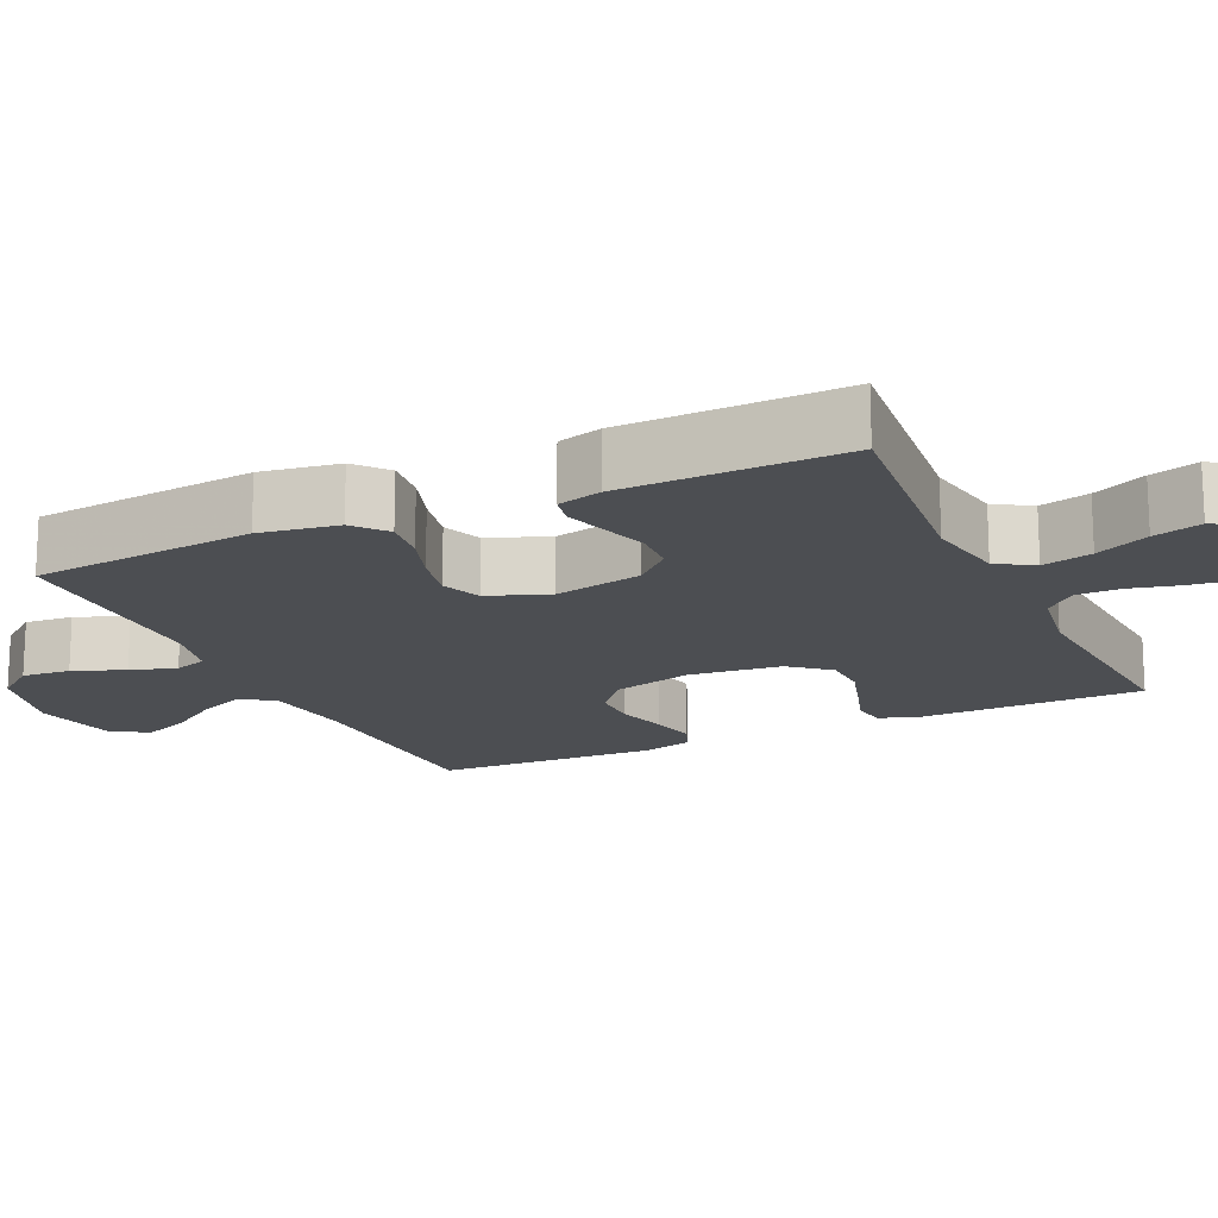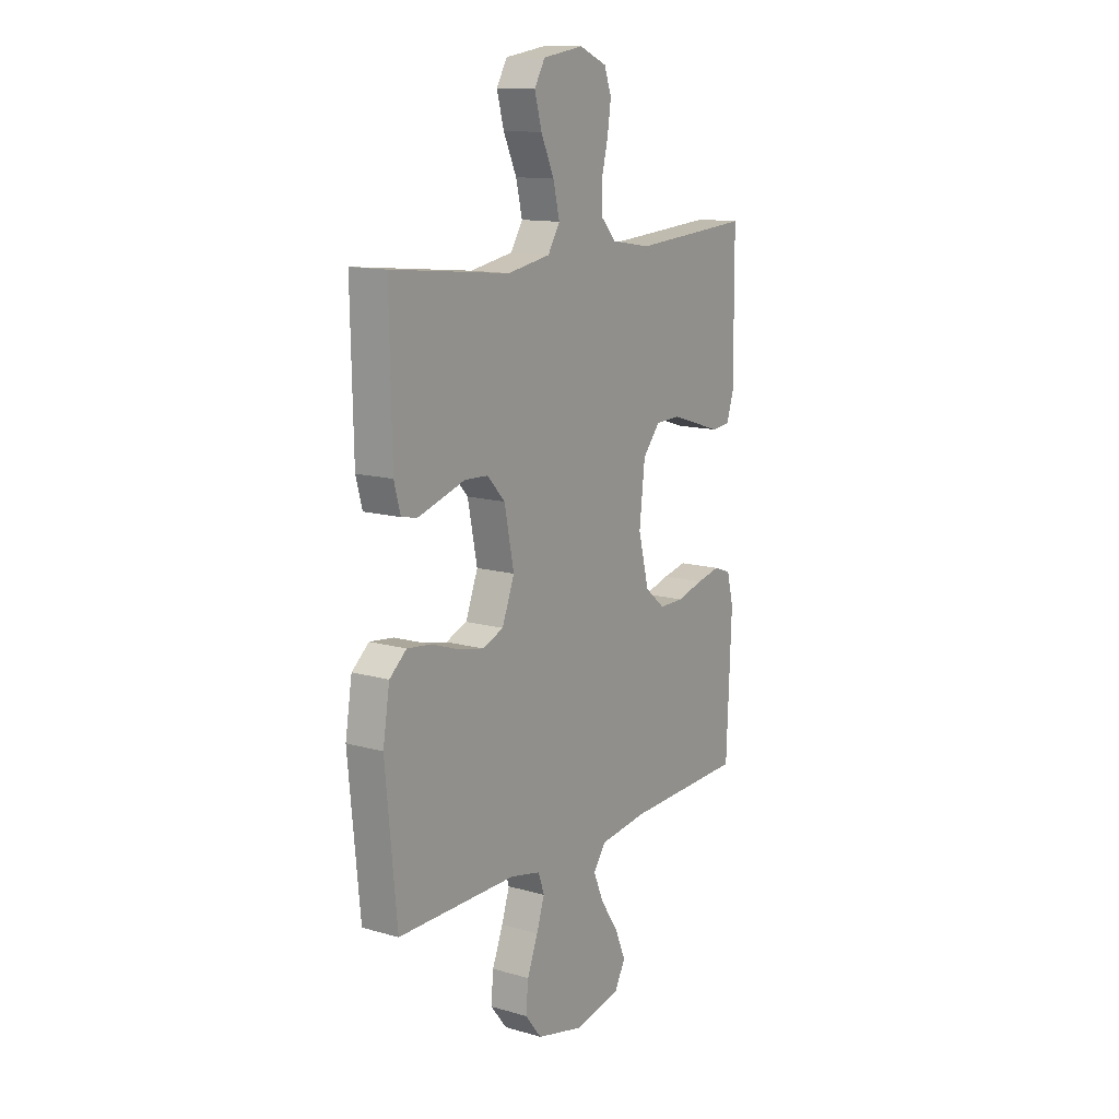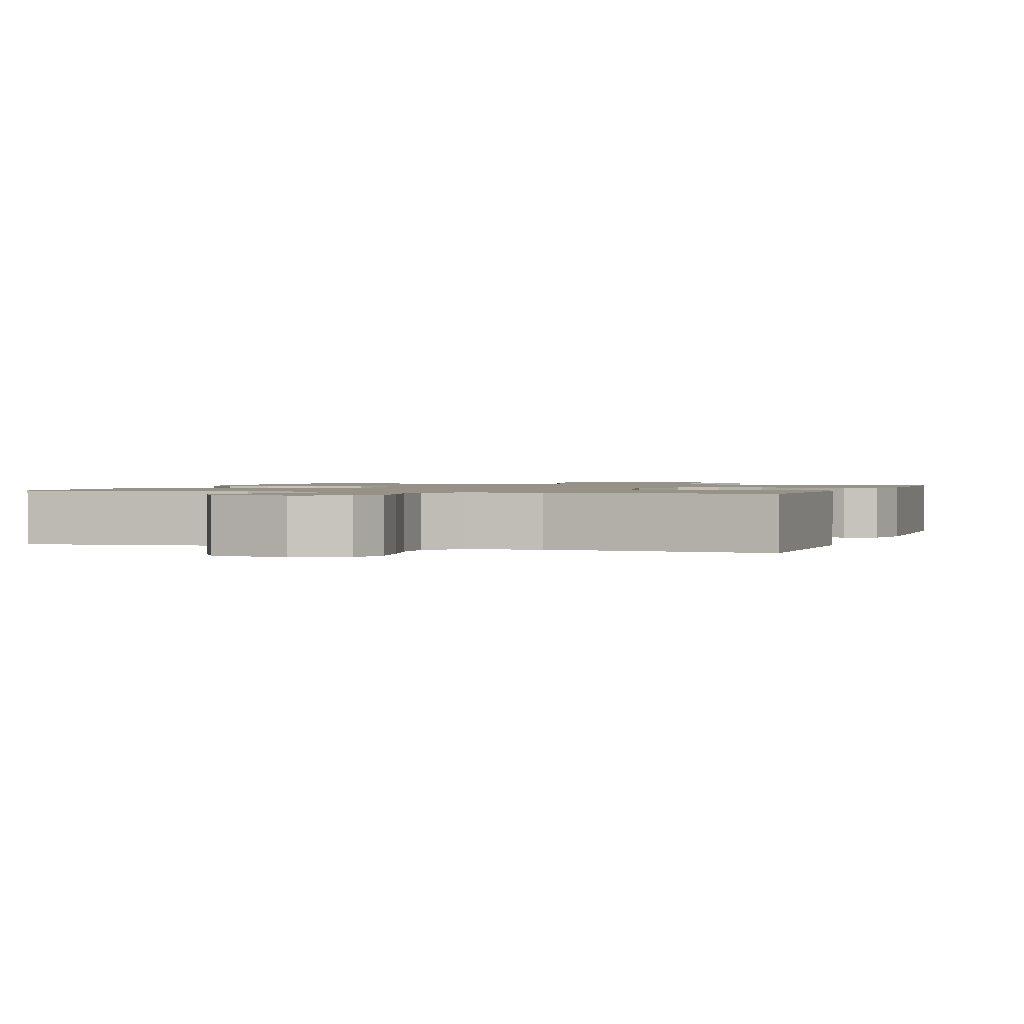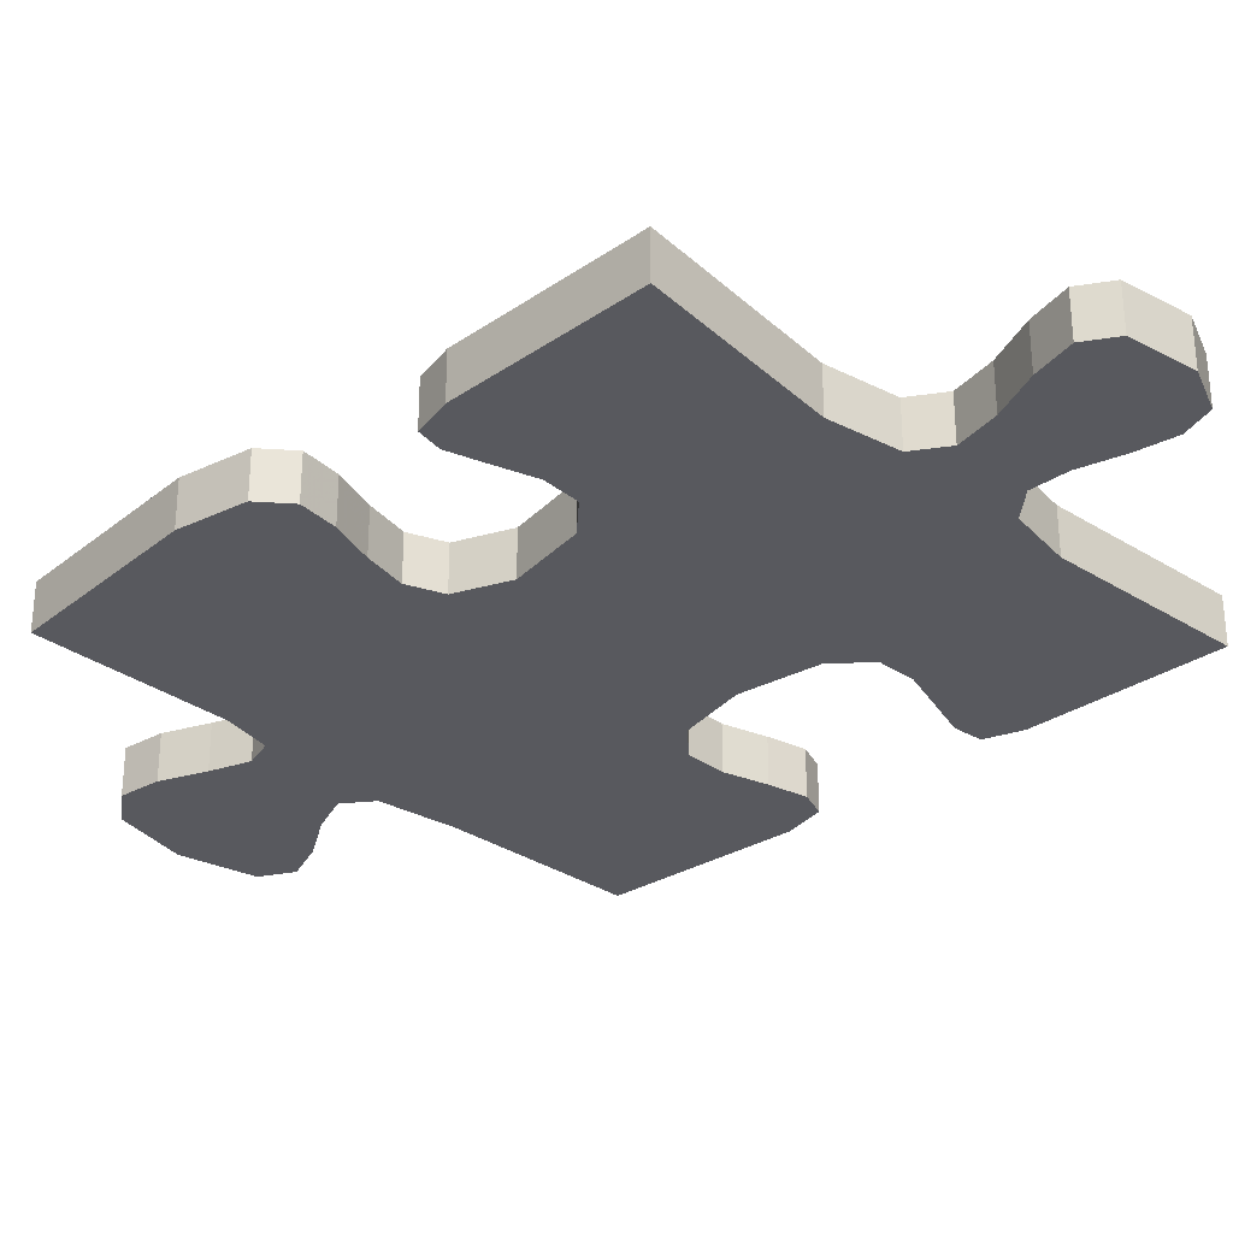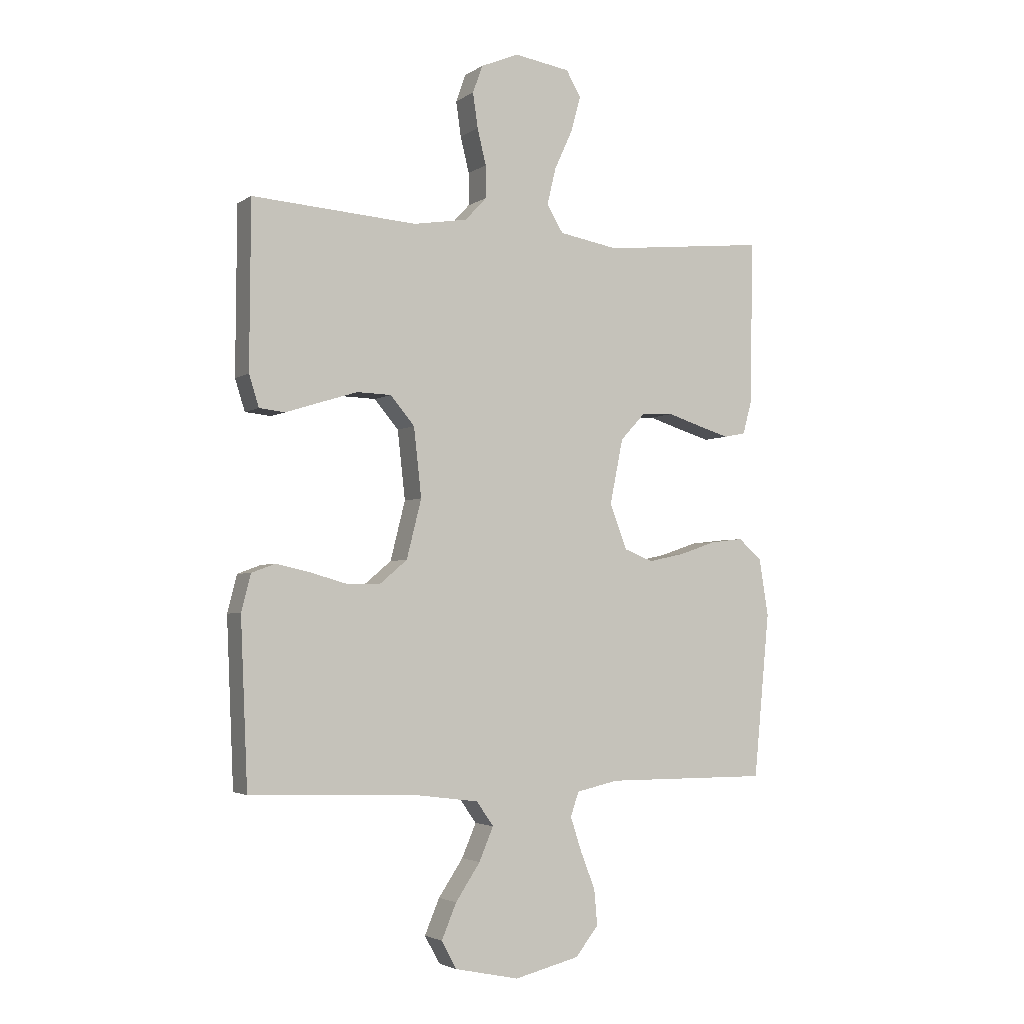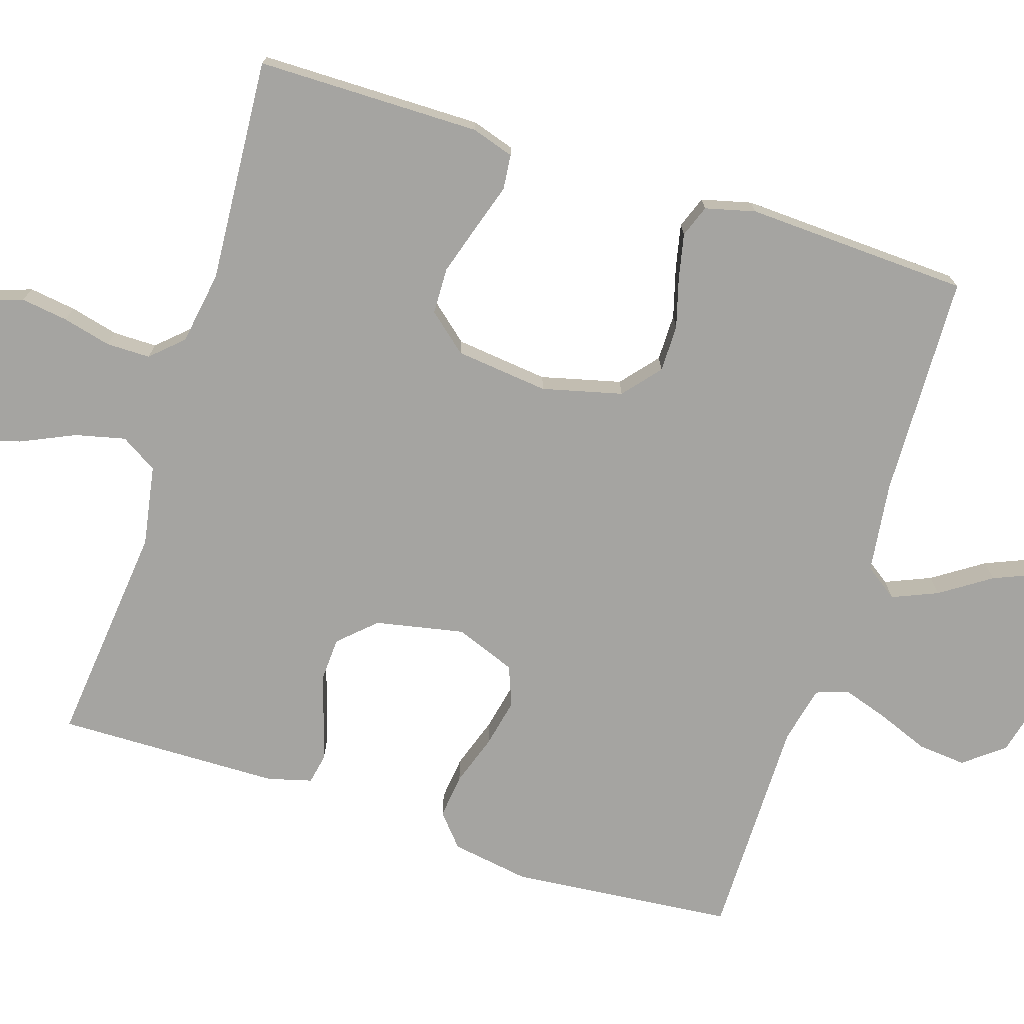
<metadata>
{"format":"obj","ext":"obj","renderer":"f3d","projection":"perspective","resolution":1024,"background":"white","views":[{"elev":-16.9,"azim":-65.1,"up":"+Y"},{"elev":13.0,"azim":-56.6,"up":"+Z"},{"elev":1.2,"azim":18.7,"up":"+Y"},{"elev":-30.3,"azim":-46.3,"up":"+Y"},{"elev":-3.2,"azim":153.2,"up":"+Z"},{"elev":-73.4,"azim":72.2,"up":"+Y"}]}
</metadata>
<code>
v 0.5 0.07 -0.5
v 0.2 0.07 -0.51
v 0.078 0.07 -0.526
v 0.047 0.07 -0.57
v 0.073 0.07 -0.631
v 0.118 0.07 -0.698
v 0.145 0.07 -0.762
v 0.118 0.07 -0.812
v 0 0.07 -0.837
v -0.119 0.07 -0.808
v -0.161 0.07 -0.755
v -0.155 0.07 -0.69
v -0.128 0.07 -0.621
v -0.108 0.07 -0.56
v -0.123 0.07 -0.516
v -0.2 0.07 -0.499
v -0.5 0.07 -0.5
v -0.529 0.07 -0.2
v -0.512 0.07 -0.095
v -0.469 0.07 -0.058
v -0.409 0.07 -0.065
v -0.341 0.07 -0.088
v -0.275 0.07 -0.102
v -0.222 0.07 -0.081
v -0.191 0.07 0
v -0.215 0.07 0.119
v -0.26 0.07 0.167
v -0.319 0.07 0.17
v -0.382 0.07 0.15
v -0.438 0.07 0.133
v -0.478 0.07 0.141
v -0.494 0.07 0.2
v -0.5 0.07 0.5
v -0.2 0.07 0.469
v -0.092 0.07 0.488
v -0.062 0.07 0.537
v -0.078 0.07 0.604
v -0.111 0.07 0.676
v -0.129 0.07 0.741
v -0.102 0.07 0.787
v 0 0.07 0.803
v 0.069 0.07 0.774
v 0.087 0.07 0.724
v 0.078 0.07 0.661
v 0.062 0.07 0.596
v 0.062 0.07 0.537
v 0.101 0.07 0.495
v 0.2 0.07 0.479
v 0.5 0.07 0.5
v 0.502 0.07 0.2
v 0.484 0.07 0.143
v 0.437 0.07 0.138
v 0.374 0.07 0.158
v 0.306 0.07 0.179
v 0.244 0.07 0.177
v 0.2 0.07 0.125
v 0.186 0.07 0
v 0.213 0.07 -0.107
v 0.263 0.07 -0.149
v 0.326 0.07 -0.149
v 0.393 0.07 -0.13
v 0.453 0.07 -0.117
v 0.496 0.07 -0.133
v 0.513 0.07 -0.2
v 0.5 0 -0.5
v 0.2 0 -0.51
v 0.078 0 -0.526
v 0.047 0 -0.57
v 0.073 0 -0.631
v 0.118 0 -0.698
v 0.145 0 -0.762
v 0.118 0 -0.812
v 0 0 -0.837
v -0.119 0 -0.808
v -0.161 0 -0.755
v -0.155 0 -0.69
v -0.128 0 -0.621
v -0.108 0 -0.56
v -0.123 0 -0.516
v -0.2 0 -0.499
v -0.5 0 -0.5
v -0.529 0 -0.2
v -0.512 0 -0.095
v -0.469 0 -0.058
v -0.409 0 -0.065
v -0.341 0 -0.088
v -0.275 0 -0.102
v -0.222 0 -0.081
v -0.191 0 0
v -0.215 0 0.119
v -0.26 0 0.167
v -0.319 0 0.17
v -0.382 0 0.15
v -0.438 0 0.133
v -0.478 0 0.141
v -0.494 0 0.2
v -0.5 0 0.5
v -0.2 0 0.469
v -0.092 0 0.488
v -0.062 0 0.537
v -0.078 0 0.604
v -0.111 0 0.676
v -0.129 0 0.741
v -0.102 0 0.787
v 0 0 0.803
v 0.069 0 0.774
v 0.087 0 0.724
v 0.078 0 0.661
v 0.062 0 0.596
v 0.062 0 0.537
v 0.101 0 0.495
v 0.2 0 0.479
v 0.5 0 0.5
v 0.502 0 0.2
v 0.484 0 0.143
v 0.437 0 0.138
v 0.374 0 0.158
v 0.306 0 0.179
v 0.244 0 0.177
v 0.2 0 0.125
v 0.186 0 0
v 0.213 0 -0.107
v 0.263 0 -0.149
v 0.326 0 -0.149
v 0.393 0 -0.13
v 0.453 0 -0.117
v 0.496 0 -0.133
v 0.513 0 -0.2
f 64 1 2
f 63 64 2
f 62 63 2
f 61 62 2
f 60 61 2
f 59 60 2 3
f 58 59 3 4
f 57 58 4
f 56 57 4
f 51 52 53
f 50 51 53
f 49 50 53
f 48 49 53
f 47 48 53 54
f 46 47 54 55
f 43 44 45
f 42 43 45
f 41 42 45
f 40 41 45
f 39 40 45
f 38 39 45
f 37 38 45
f 36 37 45 46
f 46 55 56
f 36 46 56
f 35 36 56
f 32 33 34
f 31 32 34
f 30 31 34
f 29 30 34
f 28 29 34
f 27 28 34 35
f 20 21 22
f 19 20 22
f 18 19 22
f 17 18 22
f 16 17 22
f 15 16 22 23
f 11 12 13
f 10 11 13
f 9 10 13
f 8 9 13
f 7 8 13
f 6 7 13
f 5 6 13
f 4 5 13 14
f 56 4 14 15
f 26 27 35 56
f 25 26 56
f 24 25 56 15
f 15 23 24
f 66 65 128
f 66 128 127
f 66 127 126
f 66 126 125
f 66 125 124
f 67 66 124 123
f 68 67 123 122
f 68 122 121
f 68 121 120
f 117 116 115
f 117 115 114
f 117 114 113
f 117 113 112
f 118 117 112 111
f 119 118 111 110
f 109 108 107
f 109 107 106
f 109 106 105
f 109 105 104
f 109 104 103
f 109 103 102
f 109 102 101
f 110 109 101 100
f 120 119 110
f 120 110 100
f 120 100 99
f 98 97 96
f 98 96 95
f 98 95 94
f 98 94 93
f 98 93 92
f 99 98 92 91
f 86 85 84
f 86 84 83
f 86 83 82
f 86 82 81
f 86 81 80
f 87 86 80 79
f 77 76 75
f 77 75 74
f 77 74 73
f 77 73 72
f 77 72 71
f 77 71 70
f 77 70 69
f 78 77 69 68
f 79 78 68 120
f 120 99 91 90
f 120 90 89
f 79 120 89 88
f 88 87 79
f 1 65 66 2
f 2 66 67 3
f 3 67 68 4
f 4 68 69 5
f 5 69 70 6
f 6 70 71 7
f 7 71 72 8
f 8 72 73 9
f 9 73 74 10
f 10 74 75 11
f 11 75 76 12
f 12 76 77 13
f 13 77 78 14
f 14 78 79 15
f 15 79 80 16
f 16 80 81 17
f 17 81 82 18
f 18 82 83 19
f 19 83 84 20
f 20 84 85 21
f 21 85 86 22
f 22 86 87 23
f 23 87 88 24
f 24 88 89 25
f 25 89 90 26
f 26 90 91 27
f 27 91 92 28
f 28 92 93 29
f 29 93 94 30
f 30 94 95 31
f 31 95 96 32
f 32 96 97 33
f 33 97 98 34
f 34 98 99 35
f 35 99 100 36
f 36 100 101 37
f 37 101 102 38
f 38 102 103 39
f 39 103 104 40
f 40 104 105 41
f 41 105 106 42
f 42 106 107 43
f 43 107 108 44
f 44 108 109 45
f 45 109 110 46
f 46 110 111 47
f 47 111 112 48
f 48 112 113 49
f 49 113 114 50
f 50 114 115 51
f 51 115 116 52
f 52 116 117 53
f 53 117 118 54
f 54 118 119 55
f 55 119 120 56
f 56 120 121 57
f 57 121 122 58
f 58 122 123 59
f 59 123 124 60
f 60 124 125 61
f 61 125 126 62
f 62 126 127 63
f 63 127 128 64
f 64 128 65 1

</code>
